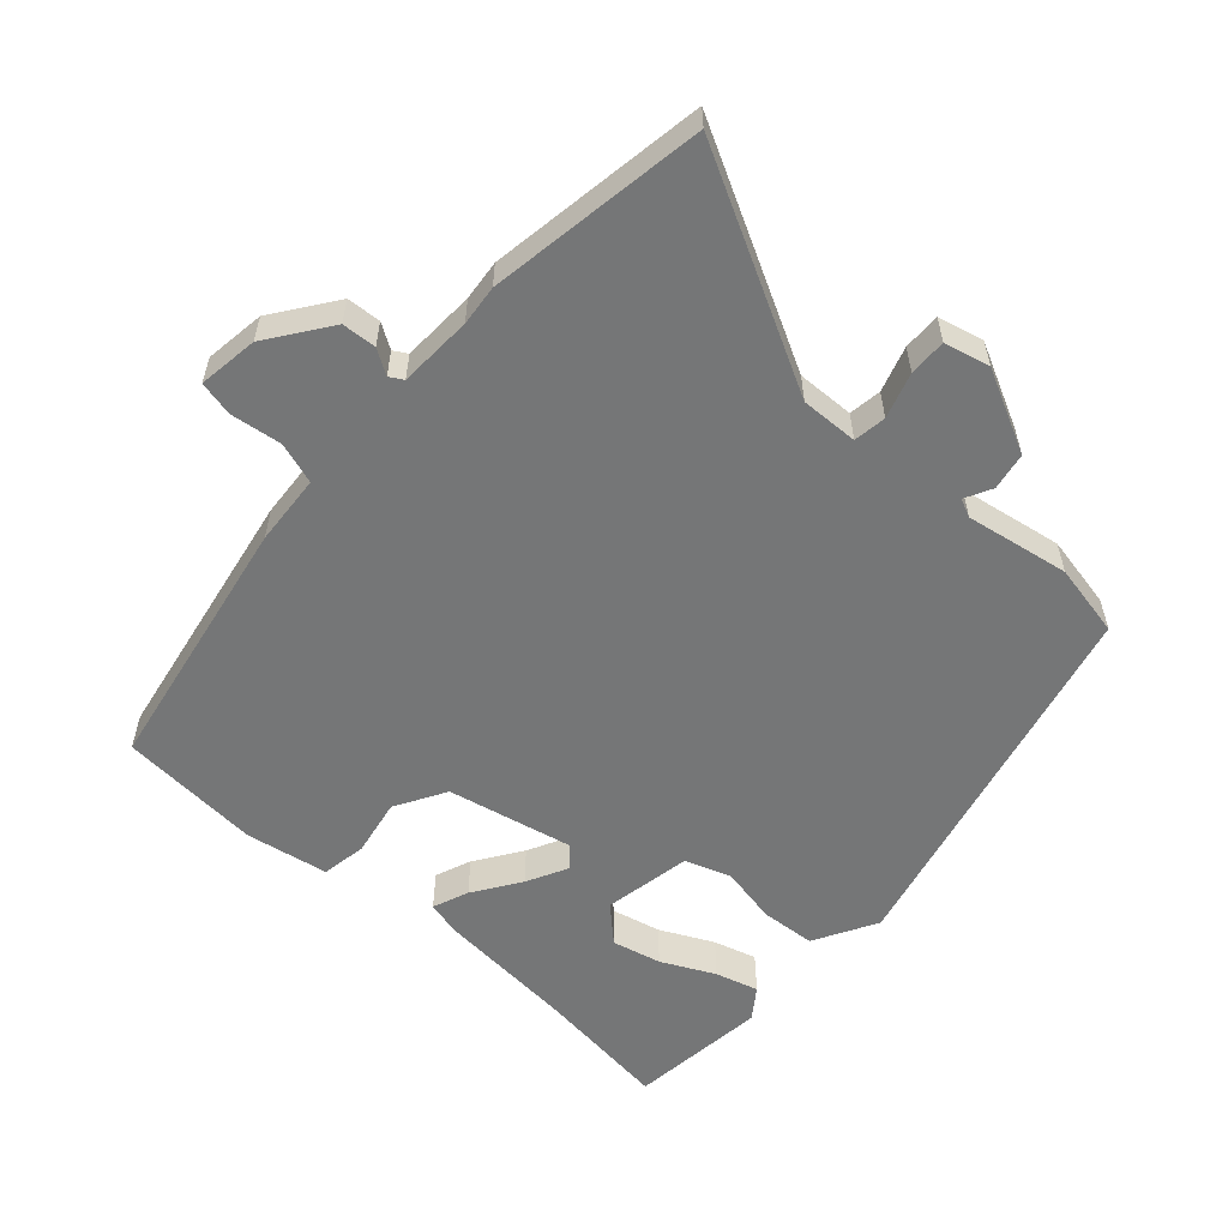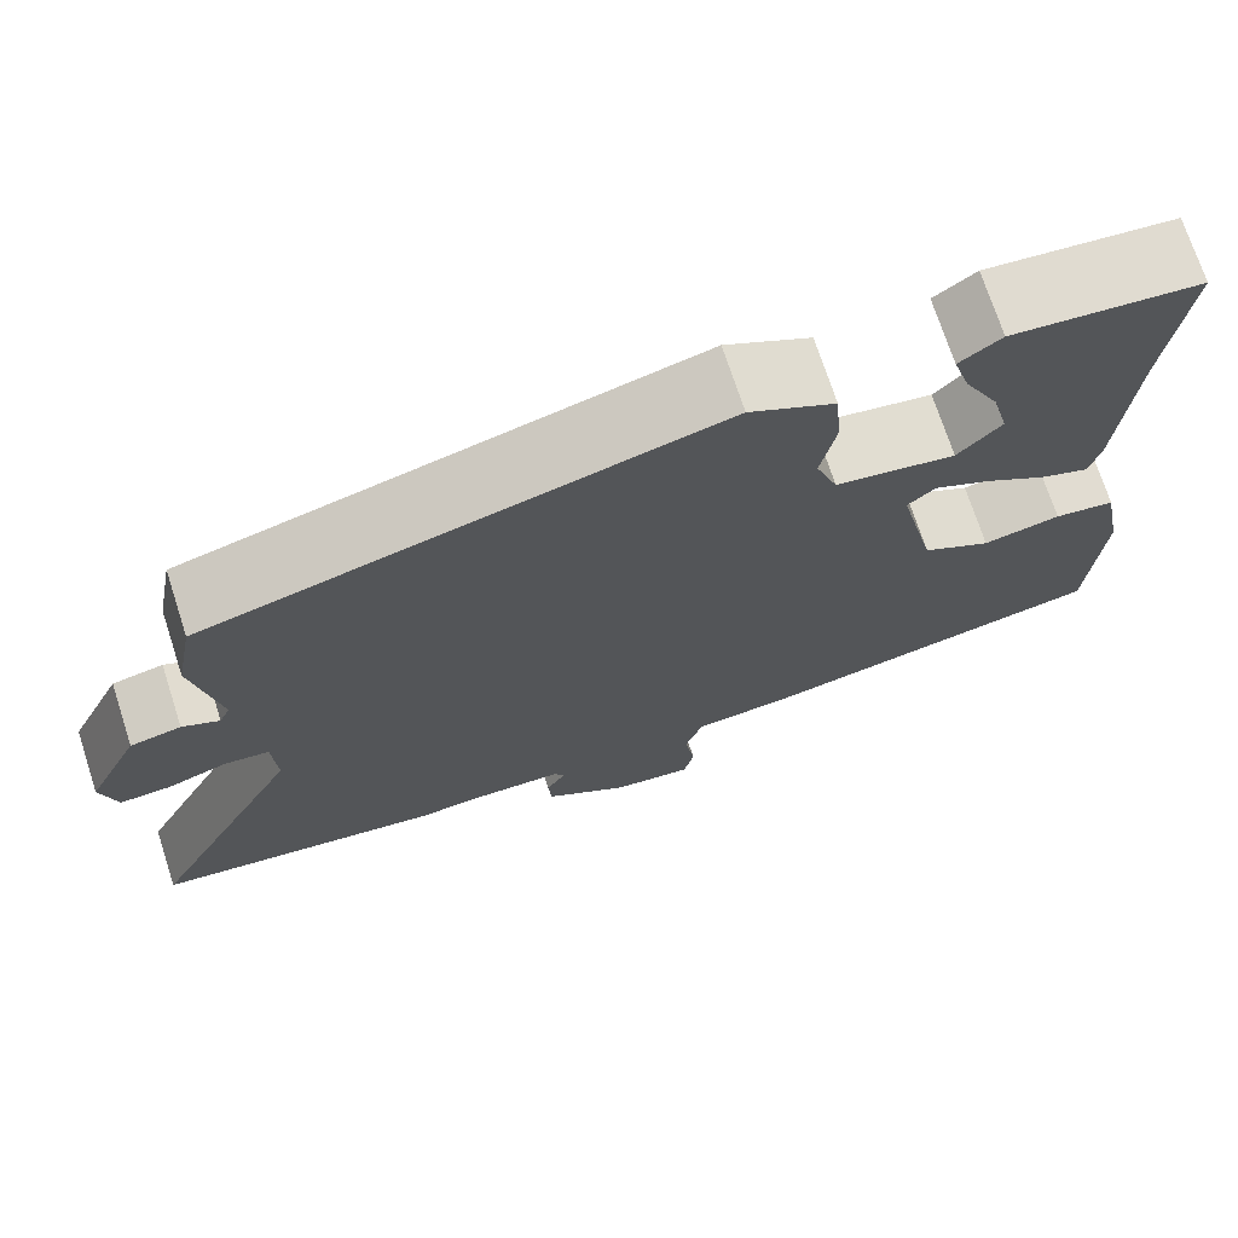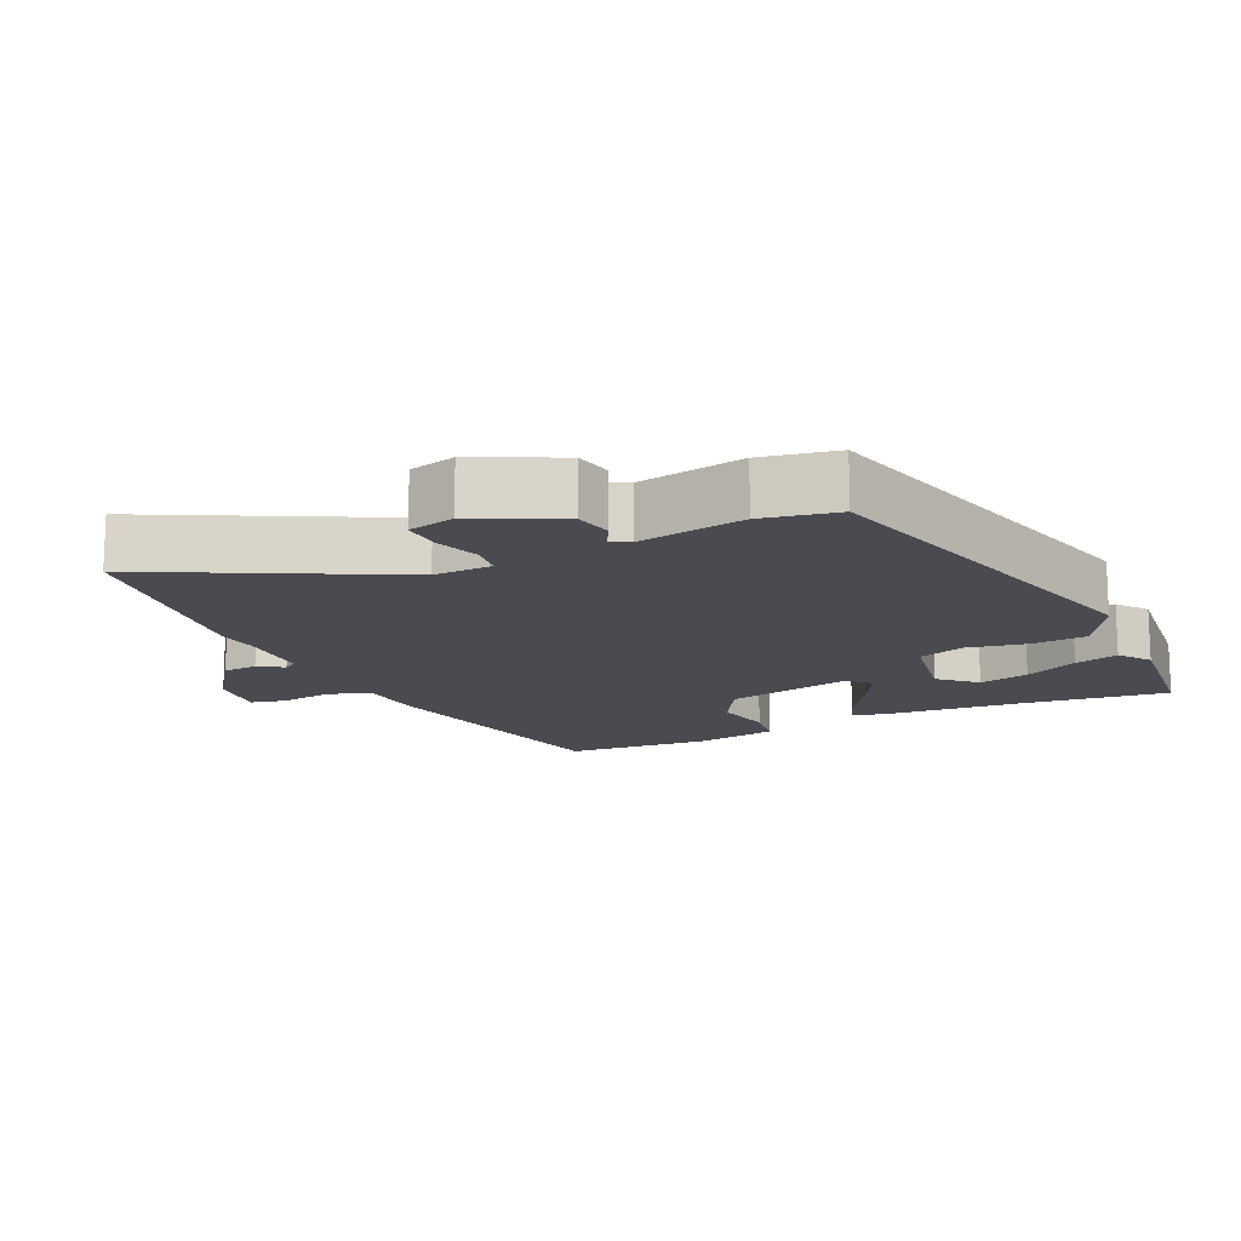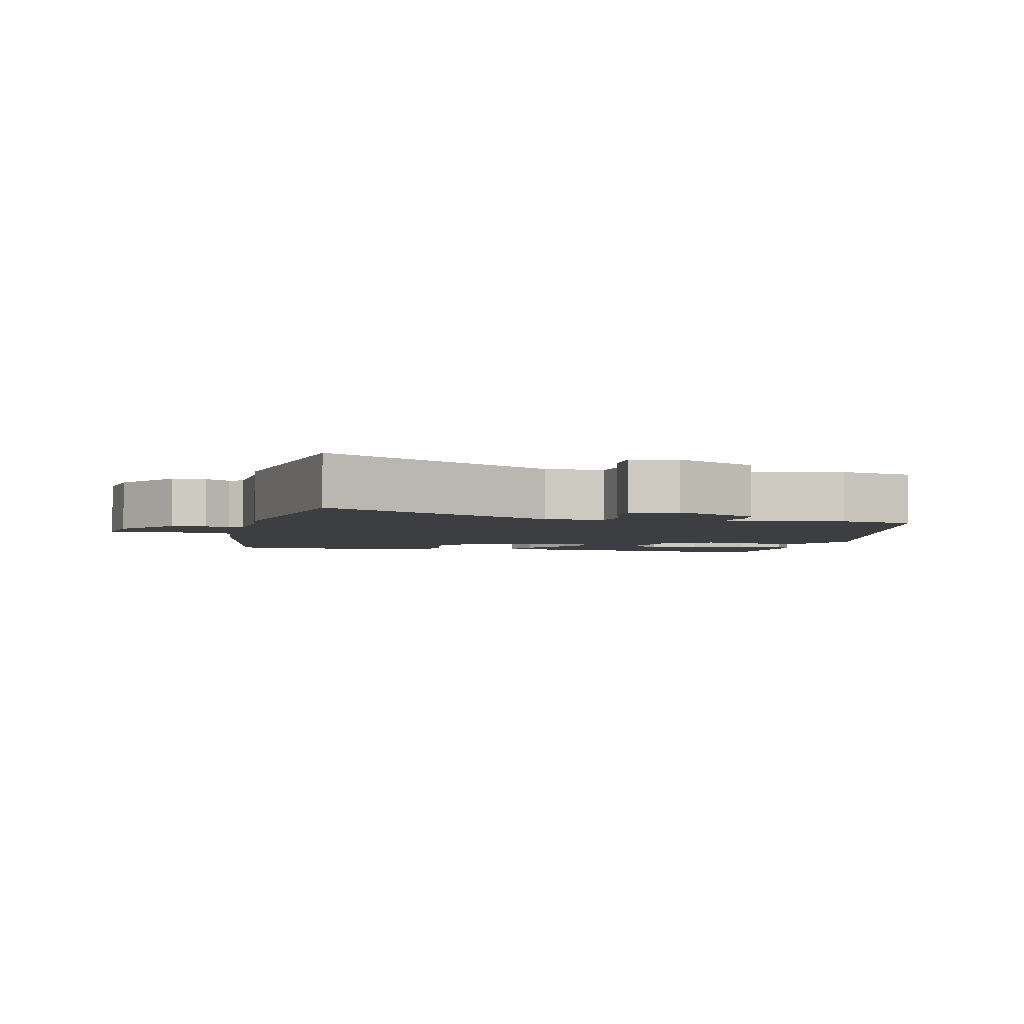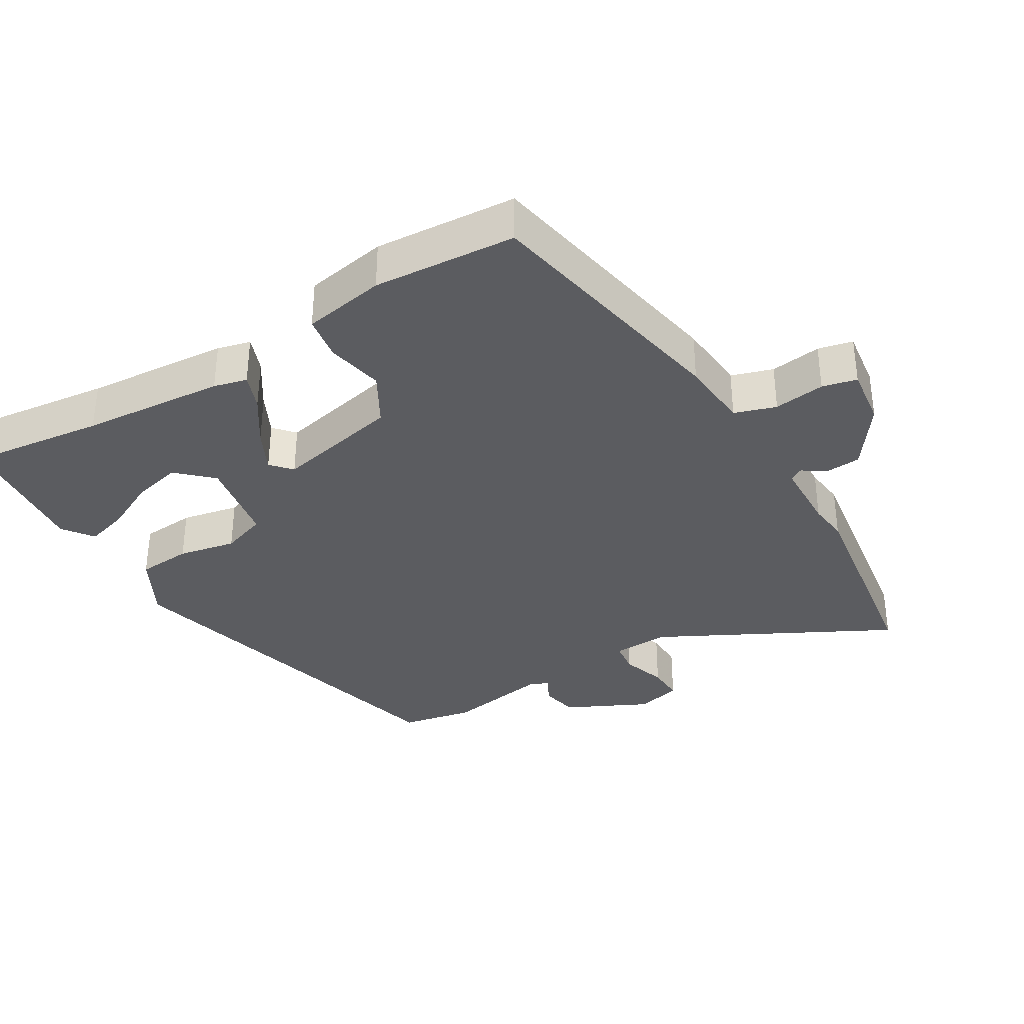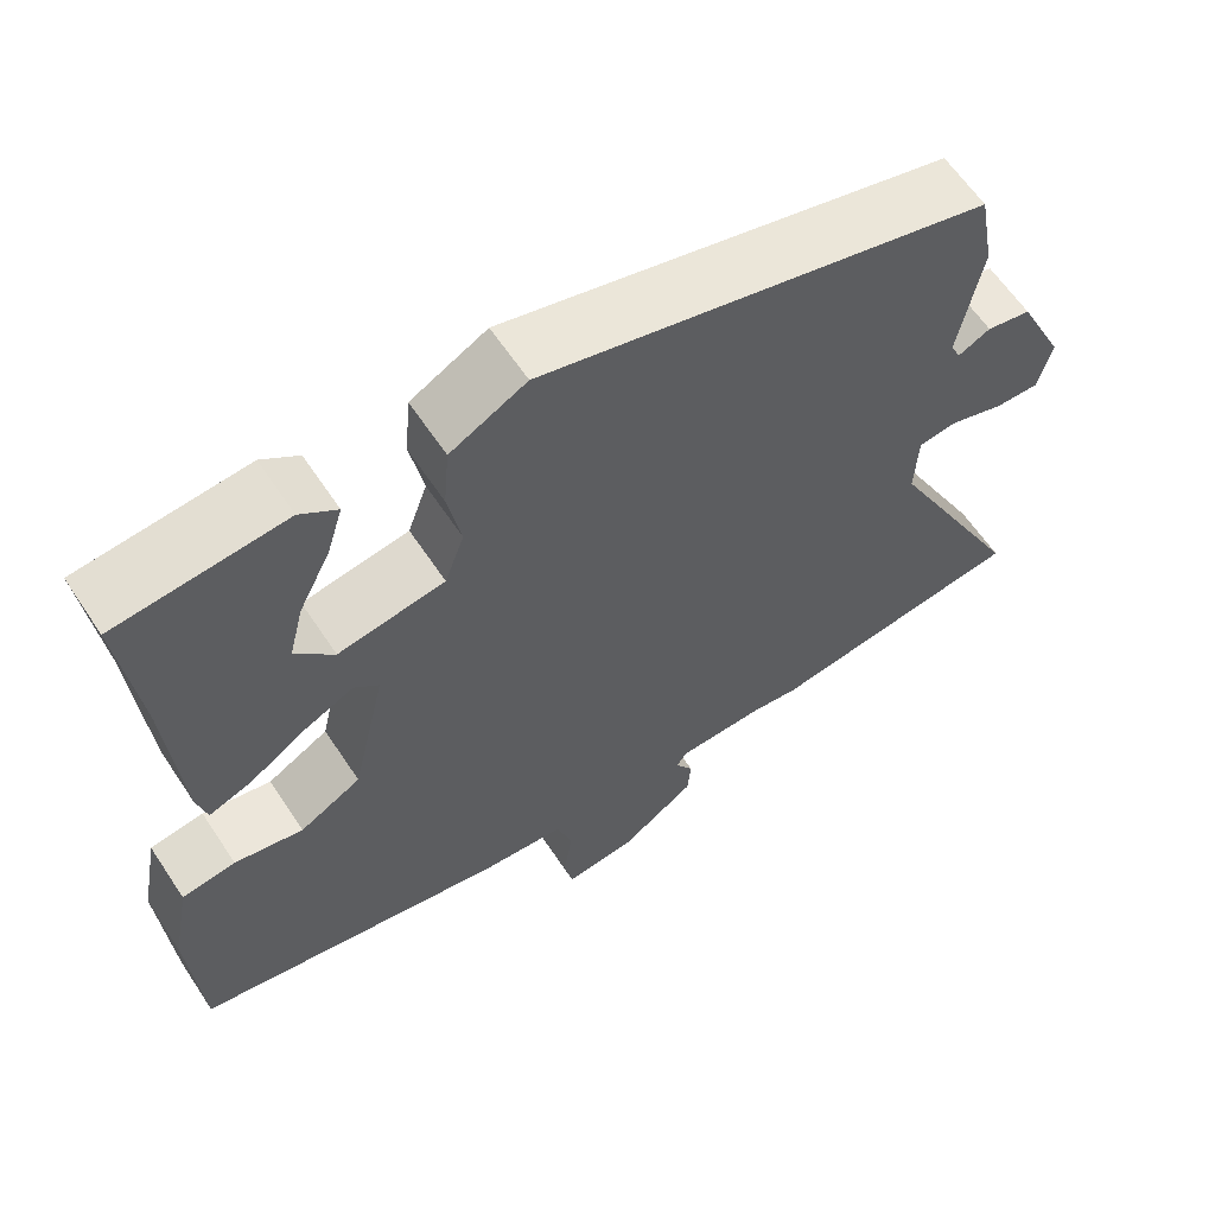
<metadata>
{"format":"obj","ext":"obj","renderer":"f3d","projection":"perspective","resolution":1024,"background":"white","views":[{"elev":-56.7,"azim":-132.8,"up":"+Y"},{"elev":72.3,"azim":-18.0,"up":"+Z"},{"elev":-14.6,"azim":-65.2,"up":"+Y"},{"elev":-3.5,"azim":-104.3,"up":"+Y"},{"elev":-34.8,"azim":120.5,"up":"+Y"},{"elev":61.9,"azim":146.5,"up":"+Z"}]}
</metadata>
<code>
v 0.501 0.07 0.509
v 0.479 0.07 0.311
v 0.464 0.07 0.1
v 0.452 0.07 0.051
v 0.399 0.07 0.071
v 0.33 0.07 0.116
v 0.269 0.07 0.146
v 0.239 0.07 0.119
v 0.281 0.07 -0.065
v 0.356 0.07 -0.107
v 0.44 0.07 -0.09
v 0.506 0.07 -0.1
v 0.529 0.07 -0.221
v 0.516 0.07 -0.43
v 0.133 0.07 -0.505
v 0.029 0.07 -0.514
v 0.01 0.07 -0.575
v 0.021 0.07 -0.65
v 0.01 0.07 -0.701
v -0.078 0.07 -0.69
v -0.17 0.07 -0.626
v -0.174 0.07 -0.576
v -0.152 0.07 -0.54
v -0.164 0.07 -0.52
v -0.272 0.07 -0.517
v -0.331 0.07 -0.524
v -0.65 0.07 -0.479
v -0.476 0.07 -0.138
v -0.48 0.07 -0.054
v -0.528 0.07 -0.048
v -0.594 0.07 -0.07
v -0.649 0.07 -0.072
v -0.666 0.07 -0.005
v -0.608 0.07 0.116
v -0.553 0.07 0.127
v -0.513 0.07 0.107
v -0.501 0.07 0.134
v -0.529 0.07 0.286
v -0.509 0.07 0.394
v 0.042 0.07 0.537
v 0.135 0.07 0.487
v 0.142 0.07 0.407
v 0.126 0.07 0.322
v 0.15 0.07 0.255
v 0.28 0.07 0.233
v 0.327 0.07 0.284
v 0.309 0.07 0.356
v 0.27 0.07 0.433
v 0.251 0.07 0.496
v 0.296 0.07 0.529
v 0.501 0 0.509
v 0.479 0 0.311
v 0.464 0 0.1
v 0.452 0 0.051
v 0.399 0 0.071
v 0.33 0 0.116
v 0.269 0 0.146
v 0.239 0 0.119
v 0.281 0 -0.065
v 0.356 0 -0.107
v 0.44 0 -0.09
v 0.506 0 -0.1
v 0.529 0 -0.221
v 0.516 0 -0.43
v 0.133 0 -0.505
v 0.029 0 -0.514
v 0.01 0 -0.575
v 0.021 0 -0.65
v 0.01 0 -0.701
v -0.078 0 -0.69
v -0.17 0 -0.626
v -0.174 0 -0.576
v -0.152 0 -0.54
v -0.164 0 -0.52
v -0.272 0 -0.517
v -0.331 0 -0.524
v -0.65 0 -0.479
v -0.476 0 -0.138
v -0.48 0 -0.054
v -0.528 0 -0.048
v -0.594 0 -0.07
v -0.649 0 -0.072
v -0.666 0 -0.005
v -0.608 0 0.116
v -0.553 0 0.127
v -0.513 0 0.107
v -0.501 0 0.134
v -0.529 0 0.286
v -0.509 0 0.394
v 0.042 0 0.537
v 0.135 0 0.487
v 0.142 0 0.407
v 0.126 0 0.322
v 0.15 0 0.255
v 0.28 0 0.233
v 0.327 0 0.284
v 0.309 0 0.356
v 0.27 0 0.433
v 0.251 0 0.496
v 0.296 0 0.529
f 50 1 2
f 49 50 2
f 48 49 2
f 47 48 2
f 3 4 5
f 2 3 5
f 47 2 5
f 46 47 5
f 45 46 5 6
f 44 45 6 7
f 41 42 43
f 40 41 43
f 39 40 43
f 38 39 43
f 37 38 43
f 36 37 43 44
f 34 35 36
f 33 34 36
f 32 33 36
f 31 32 36
f 30 31 36
f 44 7 8
f 36 44 8
f 30 36 8
f 29 30 8
f 25 26 27 28
f 29 8 9
f 28 29 9
f 25 28 9
f 24 25 9
f 21 22 23
f 20 21 23
f 19 20 23
f 18 19 23
f 17 18 23
f 16 17 23 24
f 15 16 24
f 14 15 24
f 13 14 24
f 12 13 24
f 11 12 24
f 10 11 24
f 9 10 24
f 52 51 100
f 52 100 99
f 52 99 98
f 52 98 97
f 55 54 53
f 55 53 52
f 55 52 97
f 55 97 96
f 56 55 96 95
f 57 56 95 94
f 93 92 91
f 93 91 90
f 93 90 89
f 93 89 88
f 93 88 87
f 94 93 87 86
f 86 85 84
f 86 84 83
f 86 83 82
f 86 82 81
f 86 81 80
f 58 57 94
f 58 94 86
f 58 86 80
f 58 80 79
f 78 77 76 75
f 59 58 79
f 59 79 78
f 59 78 75
f 59 75 74
f 73 72 71
f 73 71 70
f 73 70 69
f 73 69 68
f 73 68 67
f 74 73 67 66
f 74 66 65
f 74 65 64
f 74 64 63
f 74 63 62
f 74 62 61
f 74 61 60
f 74 60 59
f 1 51 52 2
f 2 52 53 3
f 3 53 54 4
f 4 54 55 5
f 5 55 56 6
f 6 56 57 7
f 7 57 58 8
f 8 58 59 9
f 9 59 60 10
f 10 60 61 11
f 11 61 62 12
f 12 62 63 13
f 13 63 64 14
f 14 64 65 15
f 15 65 66 16
f 16 66 67 17
f 17 67 68 18
f 18 68 69 19
f 19 69 70 20
f 20 70 71 21
f 21 71 72 22
f 22 72 73 23
f 23 73 74 24
f 24 74 75 25
f 25 75 76 26
f 26 76 77 27
f 27 77 78 28
f 28 78 79 29
f 29 79 80 30
f 30 80 81 31
f 31 81 82 32
f 32 82 83 33
f 33 83 84 34
f 34 84 85 35
f 35 85 86 36
f 36 86 87 37
f 37 87 88 38
f 38 88 89 39
f 39 89 90 40
f 40 90 91 41
f 41 91 92 42
f 42 92 93 43
f 43 93 94 44
f 44 94 95 45
f 45 95 96 46
f 46 96 97 47
f 47 97 98 48
f 48 98 99 49
f 49 99 100 50
f 50 100 51 1

</code>
